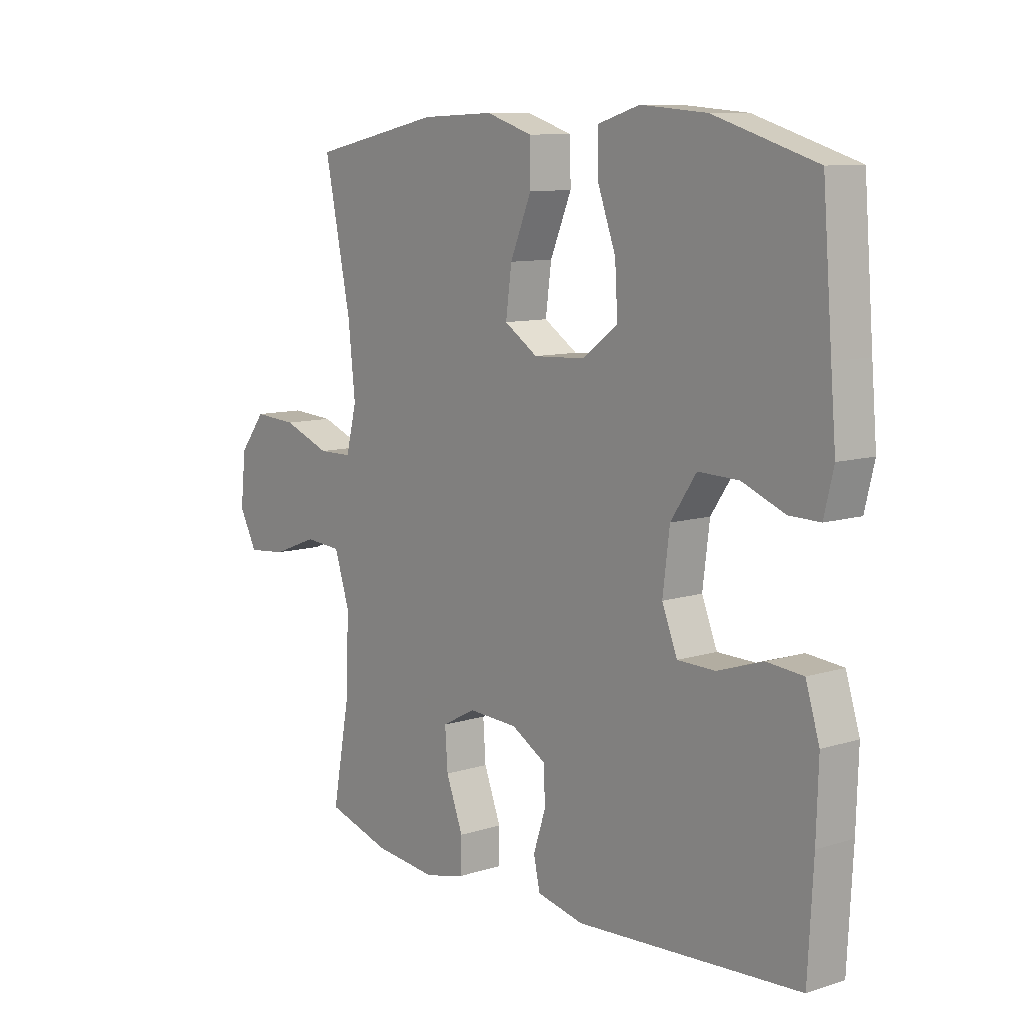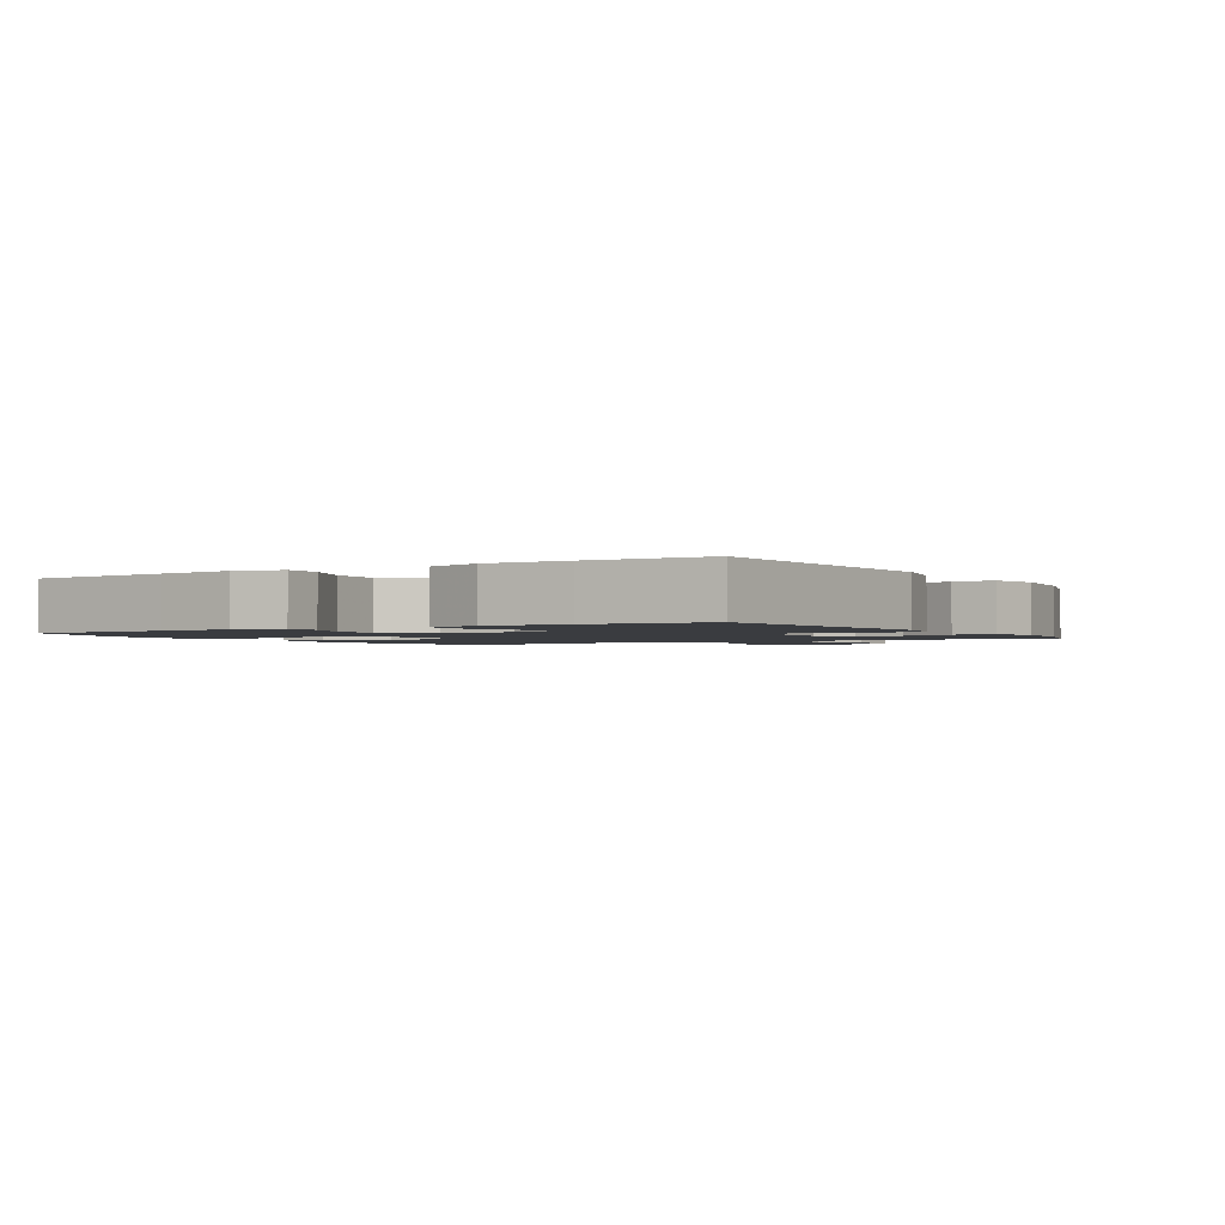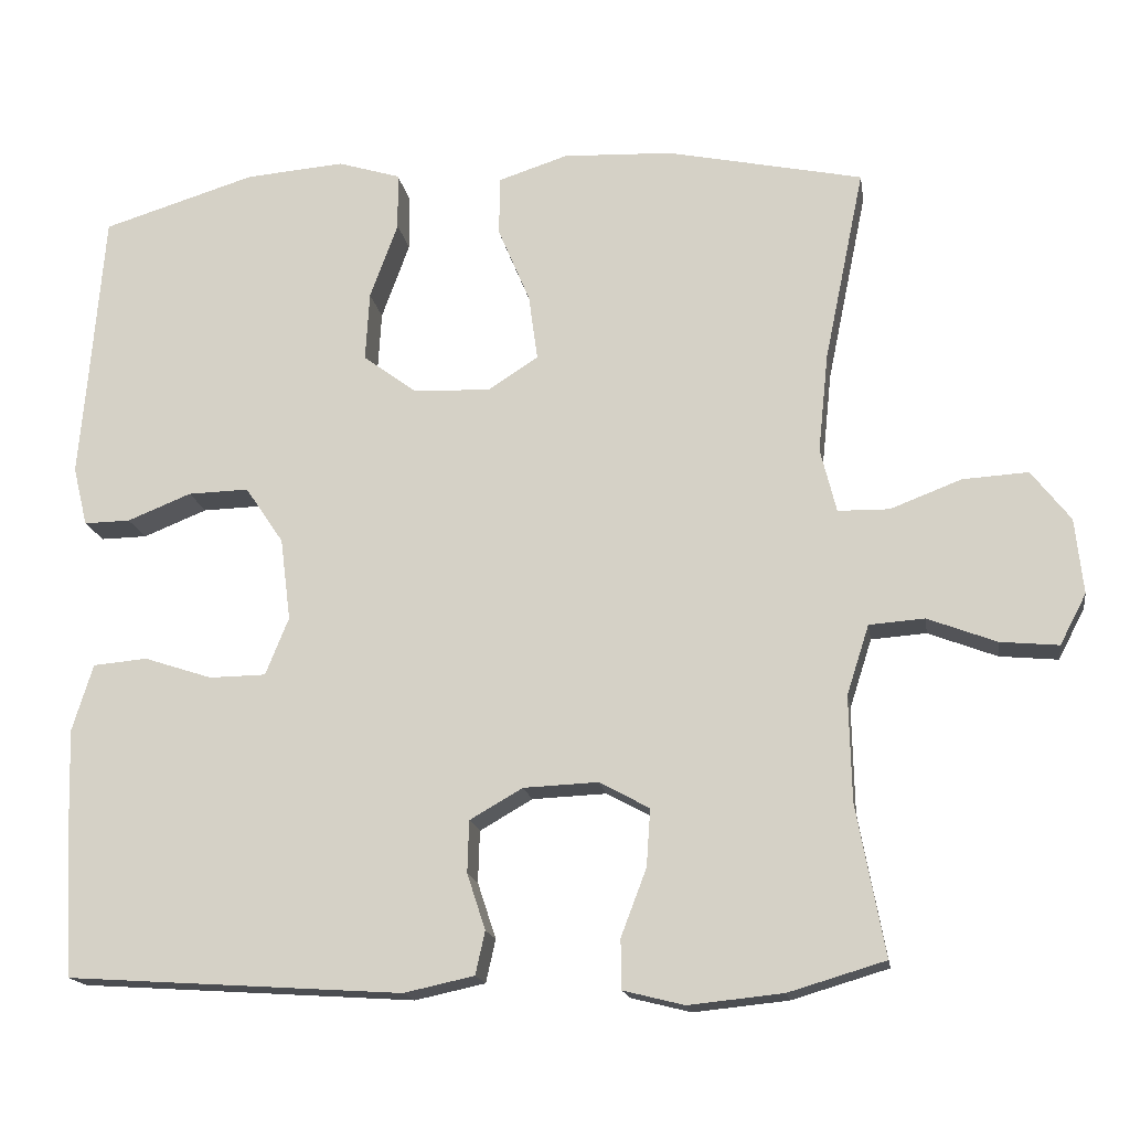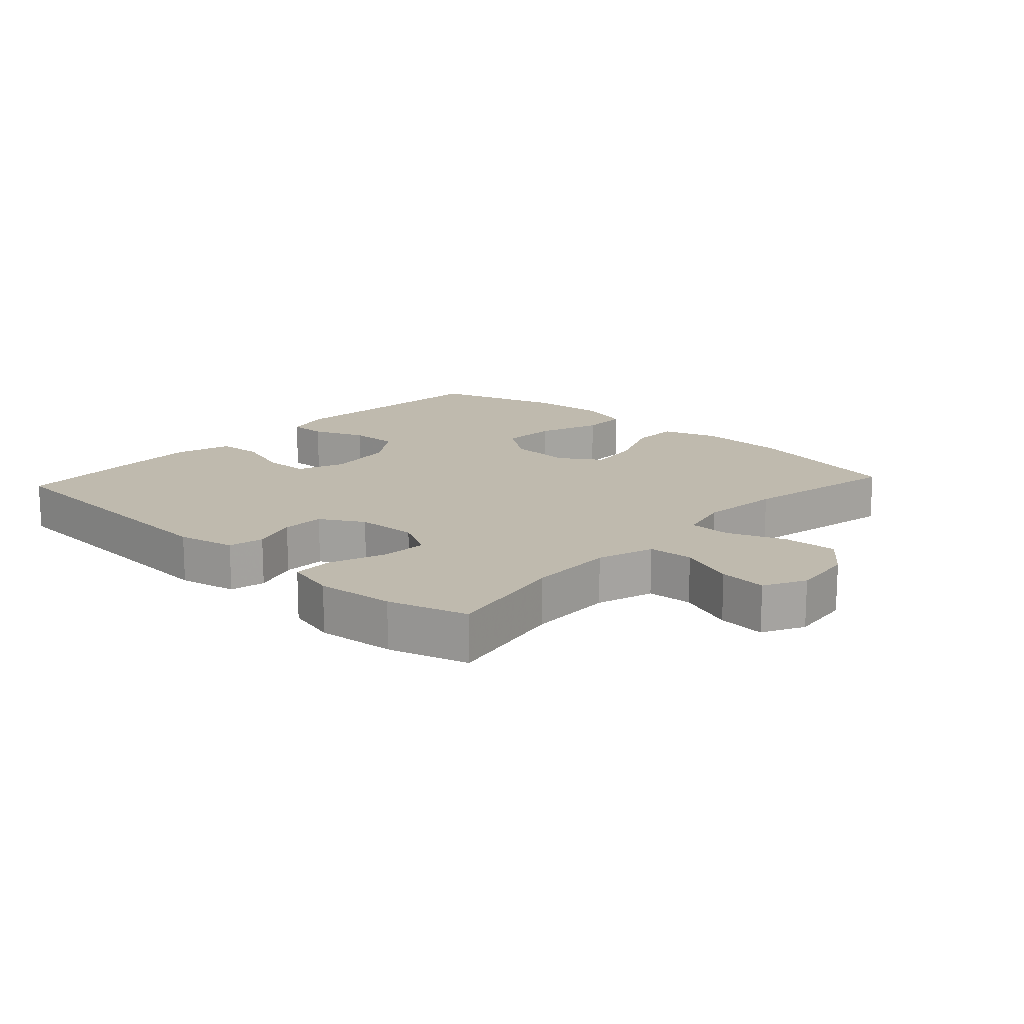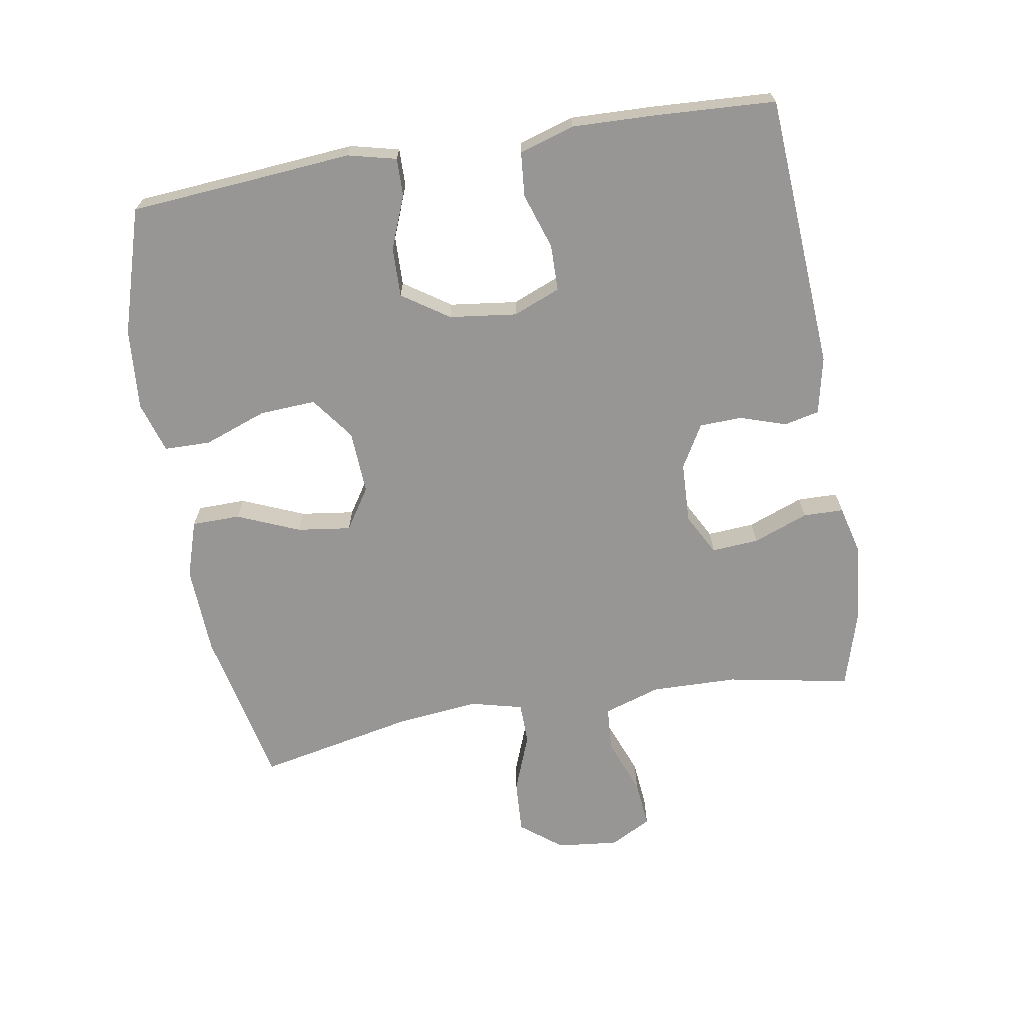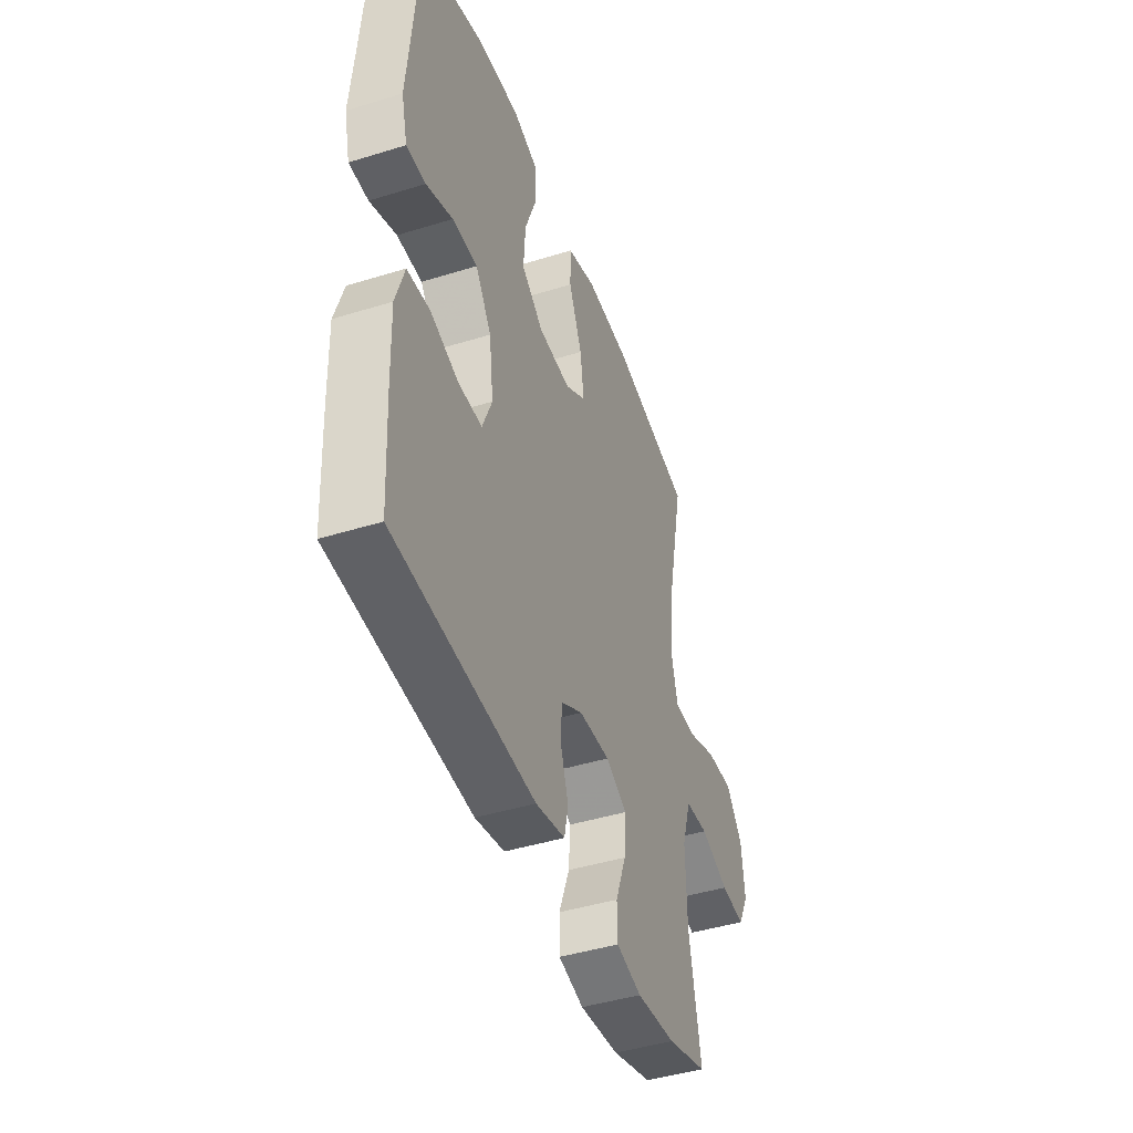
<metadata>
{"format":"obj","ext":"obj","renderer":"f3d","projection":"perspective","resolution":1024,"background":"white","views":[{"elev":9.8,"azim":50.9,"up":"+Z"},{"elev":-1.8,"azim":121.1,"up":"+Y"},{"elev":-16.6,"azim":-171.1,"up":"+Z"},{"elev":15.6,"azim":-137.5,"up":"+Y"},{"elev":-67.8,"azim":99.6,"up":"+Y"},{"elev":-44.2,"azim":109.9,"up":"+Z"}]}
</metadata>
<code>
v 0.5 0.07 -0.5
v 0.08 0.07 -0.527
v -0.008 0.07 -0.508
v -0.02 0.07 -0.454
v 0.003 0.07 -0.384
v 0.001 0.07 -0.319
v -0.065 0.07 -0.281
v -0.158 0.07 -0.277
v -0.221 0.07 -0.311
v -0.216 0.07 -0.383
v -0.184 0.07 -0.467
v -0.185 0.07 -0.529
v -0.261 0.07 -0.548
v -0.379 0.07 -0.536
v -0.5 0.07 -0.5
v -0.465 0.07 -0.312
v -0.462 0.07 -0.18
v -0.49 0.07 -0.093
v -0.559 0.07 -0.088
v -0.645 0.07 -0.121
v -0.718 0.07 -0.128
v -0.751 0.07 -0.065
v -0.741 0.07 0.029
v -0.692 0.07 0.092
v -0.61 0.07 0.087
v -0.521 0.07 0.053
v -0.457 0.07 0.054
v -0.437 0.07 0.134
v -0.45 0.07 0.258
v -0.5 0.07 0.5
v -0.255 0.07 0.552
v -0.118 0.07 0.558
v -0.031 0.07 0.53
v -0.03 0.07 0.456
v -0.07 0.07 0.361
v -0.081 0.07 0.279
v -0.018 0.07 0.238
v 0.079 0.07 0.243
v 0.145 0.07 0.292
v 0.14 0.07 0.378
v 0.105 0.07 0.474
v 0.106 0.07 0.545
v 0.184 0.07 0.569
v 0.308 0.07 0.559
v 0.5 0.07 0.5
v 0.518 0.07 0.276
v 0.528 0.07 0.159
v 0.51 0.07 0.085
v 0.452 0.07 0.086
v 0.372 0.07 0.118
v 0.296 0.07 0.12
v 0.248 0.07 0.049
v 0.235 0.07 -0.054
v 0.264 0.07 -0.126
v 0.335 0.07 -0.127
v 0.42 0.07 -0.099
v 0.488 0.07 -0.105
v 0.514 0.07 -0.189
v 0.51 0.07 -0.315
v 0.5 0 -0.5
v 0.08 0 -0.527
v -0.008 0 -0.508
v -0.02 0 -0.454
v 0.003 0 -0.384
v 0.001 0 -0.319
v -0.065 0 -0.281
v -0.158 0 -0.277
v -0.221 0 -0.311
v -0.216 0 -0.383
v -0.184 0 -0.467
v -0.185 0 -0.529
v -0.261 0 -0.548
v -0.379 0 -0.536
v -0.5 0 -0.5
v -0.465 0 -0.312
v -0.462 0 -0.18
v -0.49 0 -0.093
v -0.559 0 -0.088
v -0.645 0 -0.121
v -0.718 0 -0.128
v -0.751 0 -0.065
v -0.741 0 0.029
v -0.692 0 0.092
v -0.61 0 0.087
v -0.521 0 0.053
v -0.457 0 0.054
v -0.437 0 0.134
v -0.45 0 0.258
v -0.5 0 0.5
v -0.255 0 0.552
v -0.118 0 0.558
v -0.031 0 0.53
v -0.03 0 0.456
v -0.07 0 0.361
v -0.081 0 0.279
v -0.018 0 0.238
v 0.079 0 0.243
v 0.145 0 0.292
v 0.14 0 0.378
v 0.105 0 0.474
v 0.106 0 0.545
v 0.184 0 0.569
v 0.308 0 0.559
v 0.5 0 0.5
v 0.518 0 0.276
v 0.528 0 0.159
v 0.51 0 0.085
v 0.452 0 0.086
v 0.372 0 0.118
v 0.296 0 0.12
v 0.248 0 0.049
v 0.235 0 -0.054
v 0.264 0 -0.126
v 0.335 0 -0.127
v 0.42 0 -0.099
v 0.488 0 -0.105
v 0.514 0 -0.189
v 0.51 0 -0.315
f 55 56 57 58
f 54 55 58 59
f 47 48 49 50
f 46 47 50 51
f 45 46 51
f 44 45 51 52
f 40 41 42 43
f 39 40 43 44
f 32 33 34 35
f 32 35 36
f 29 30 31 32
f 28 29 32 36
f 27 28 36 37
f 23 24 25 26
f 23 26 27
f 22 23 27
f 19 20 21 22
f 18 19 22 27
f 17 18 27 37
f 13 14 15 16
f 10 11 12 13
f 9 10 13 16
f 8 9 16 17
f 2 3 4 5
f 2 5 6
f 54 59 1 2
f 53 54 2 6
f 39 44 52 53
f 38 39 53 6
f 37 38 6 7
f 7 8 17 37
f 117 116 115 114
f 118 117 114 113
f 109 108 107 106
f 110 109 106 105
f 110 105 104
f 111 110 104 103
f 102 101 100 99
f 103 102 99 98
f 94 93 92 91
f 95 94 91
f 91 90 89 88
f 95 91 88 87
f 96 95 87 86
f 85 84 83 82
f 86 85 82
f 86 82 81
f 81 80 79 78
f 86 81 78 77
f 96 86 77 76
f 75 74 73 72
f 72 71 70 69
f 75 72 69 68
f 76 75 68 67
f 64 63 62 61
f 65 64 61
f 61 60 118 113
f 65 61 113 112
f 112 111 103 98
f 65 112 98 97
f 66 65 97 96
f 96 76 67 66
f 1 60 61 2
f 2 61 62 3
f 3 62 63 4
f 4 63 64 5
f 5 64 65 6
f 6 65 66 7
f 7 66 67 8
f 8 67 68 9
f 9 68 69 10
f 10 69 70 11
f 11 70 71 12
f 12 71 72 13
f 13 72 73 14
f 14 73 74 15
f 15 74 75 16
f 16 75 76 17
f 17 76 77 18
f 18 77 78 19
f 19 78 79 20
f 20 79 80 21
f 21 80 81 22
f 22 81 82 23
f 23 82 83 24
f 24 83 84 25
f 25 84 85 26
f 26 85 86 27
f 27 86 87 28
f 28 87 88 29
f 29 88 89 30
f 30 89 90 31
f 31 90 91 32
f 32 91 92 33
f 33 92 93 34
f 34 93 94 35
f 35 94 95 36
f 36 95 96 37
f 37 96 97 38
f 38 97 98 39
f 39 98 99 40
f 40 99 100 41
f 41 100 101 42
f 42 101 102 43
f 43 102 103 44
f 44 103 104 45
f 45 104 105 46
f 46 105 106 47
f 47 106 107 48
f 48 107 108 49
f 49 108 109 50
f 50 109 110 51
f 51 110 111 52
f 52 111 112 53
f 53 112 113 54
f 54 113 114 55
f 55 114 115 56
f 56 115 116 57
f 57 116 117 58
f 58 117 118 59
f 59 118 60 1

</code>
